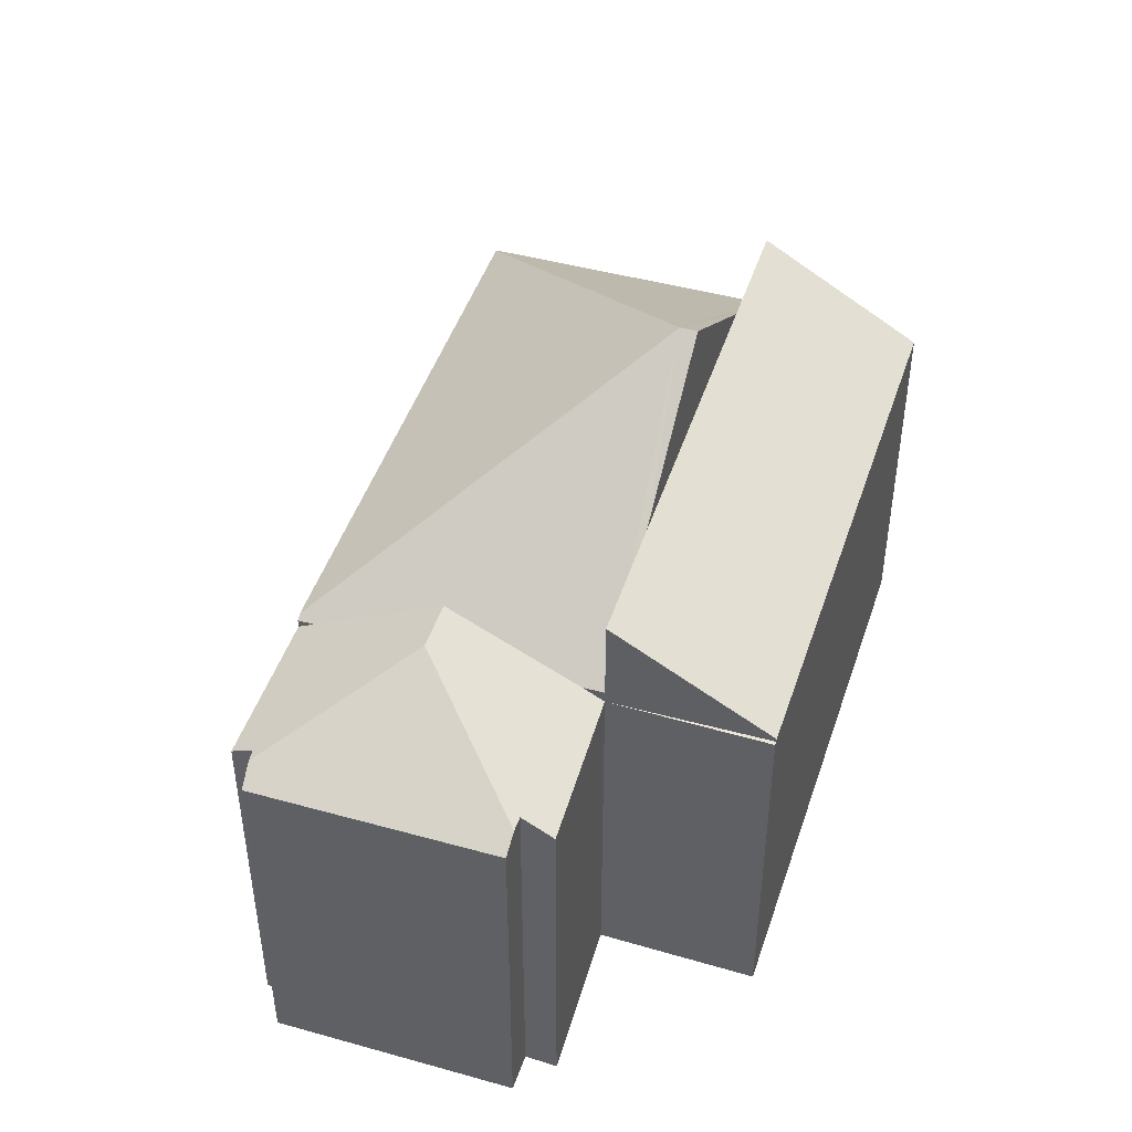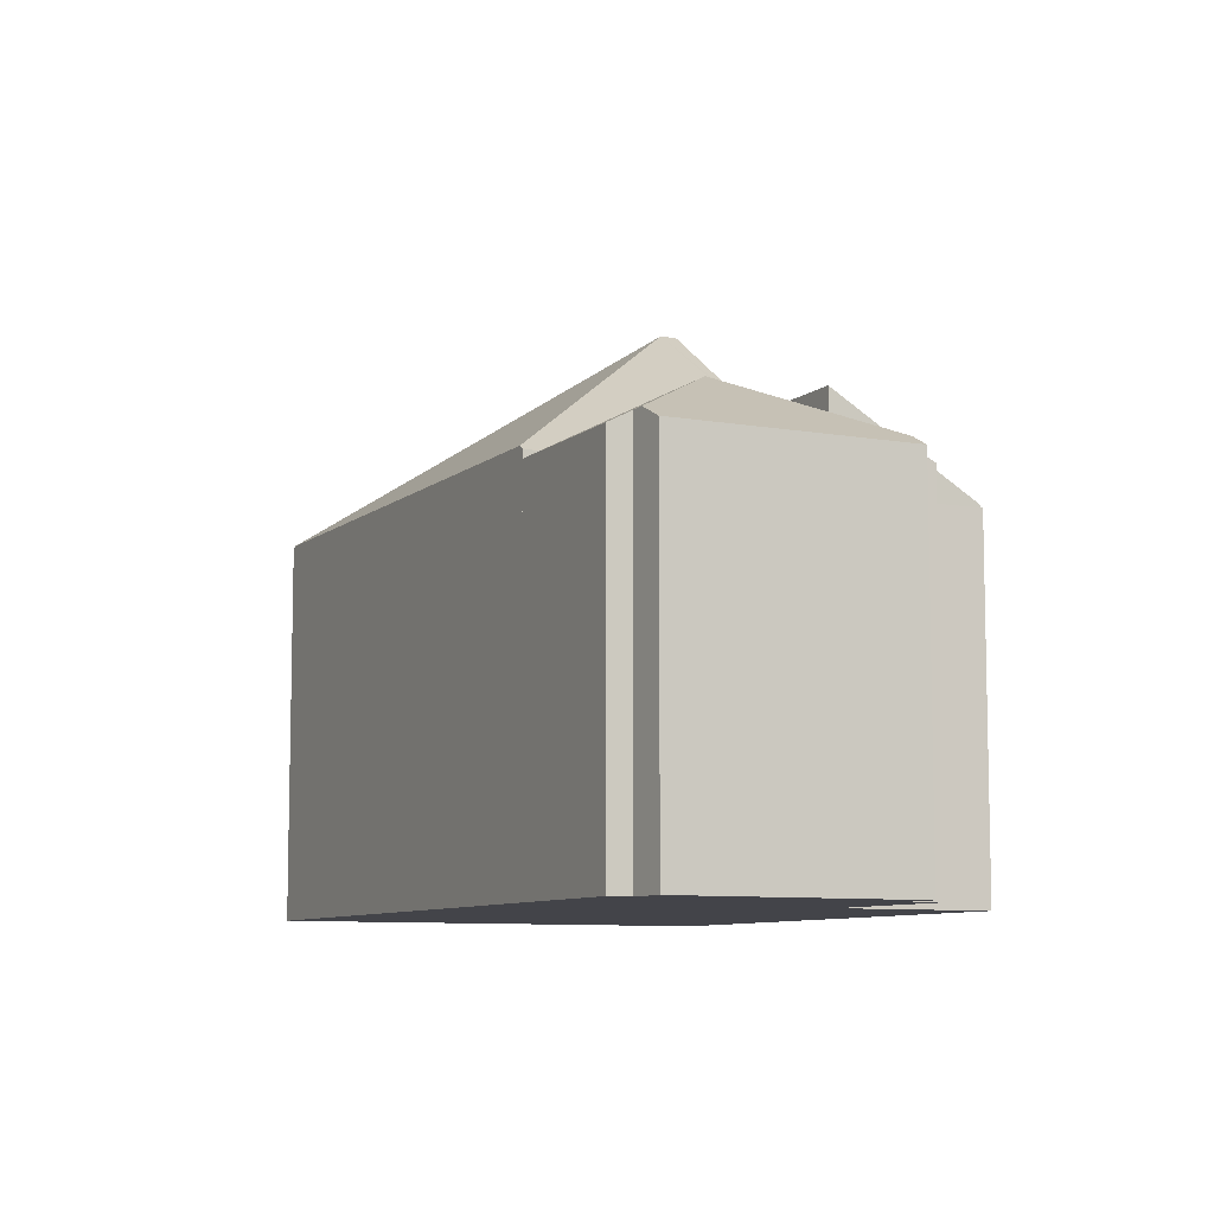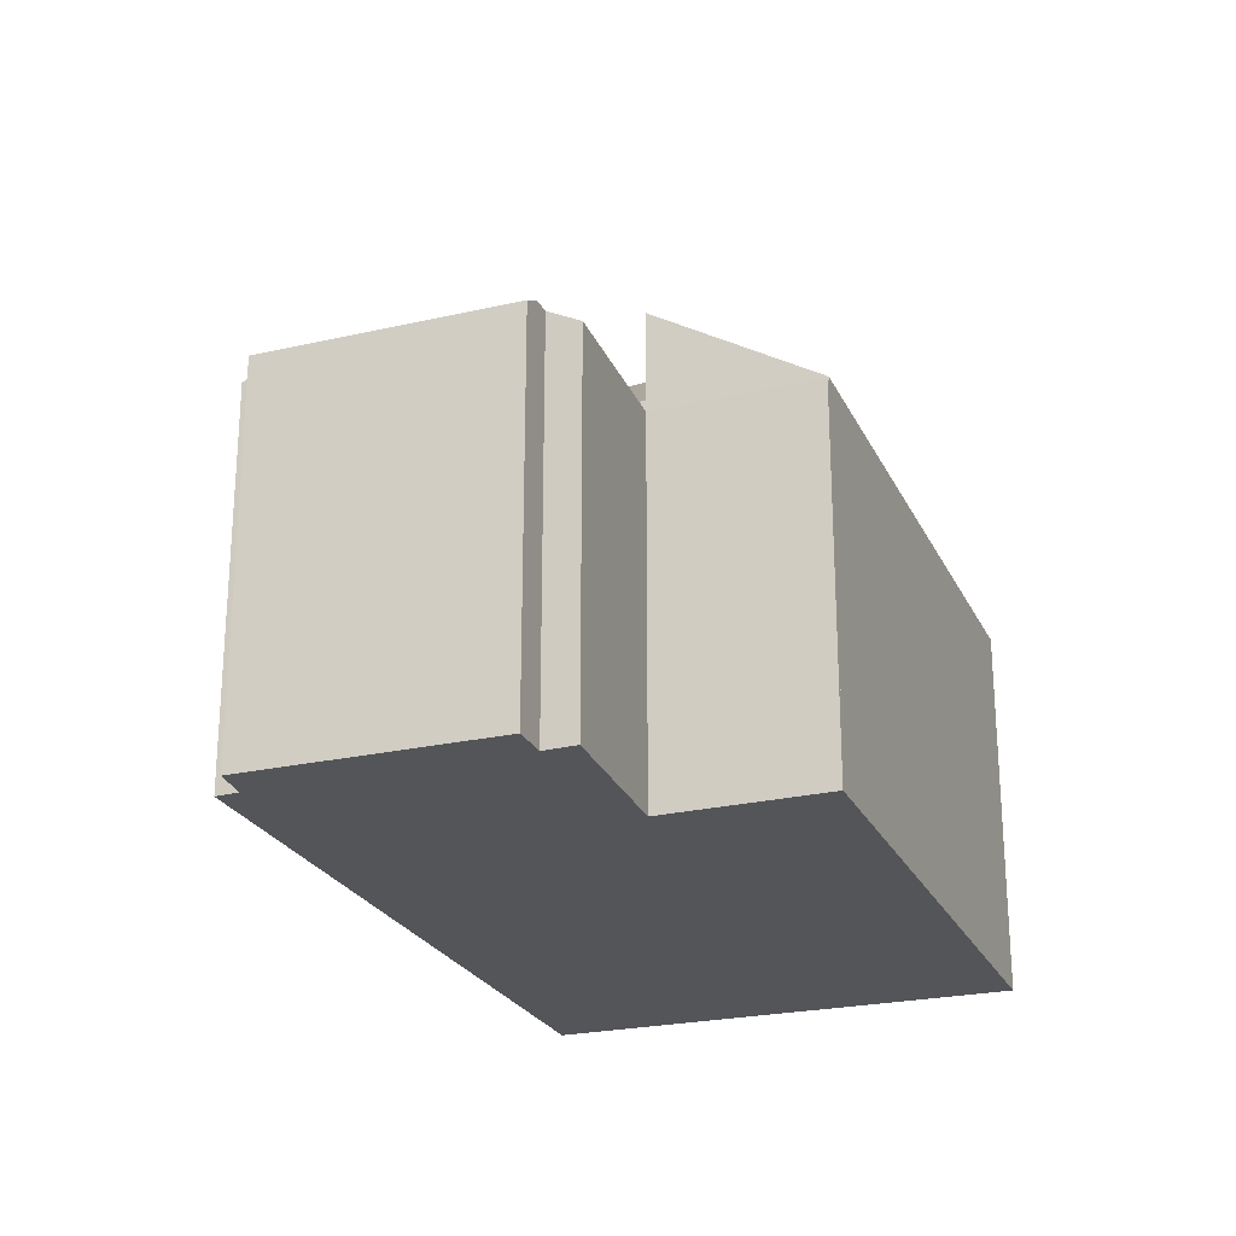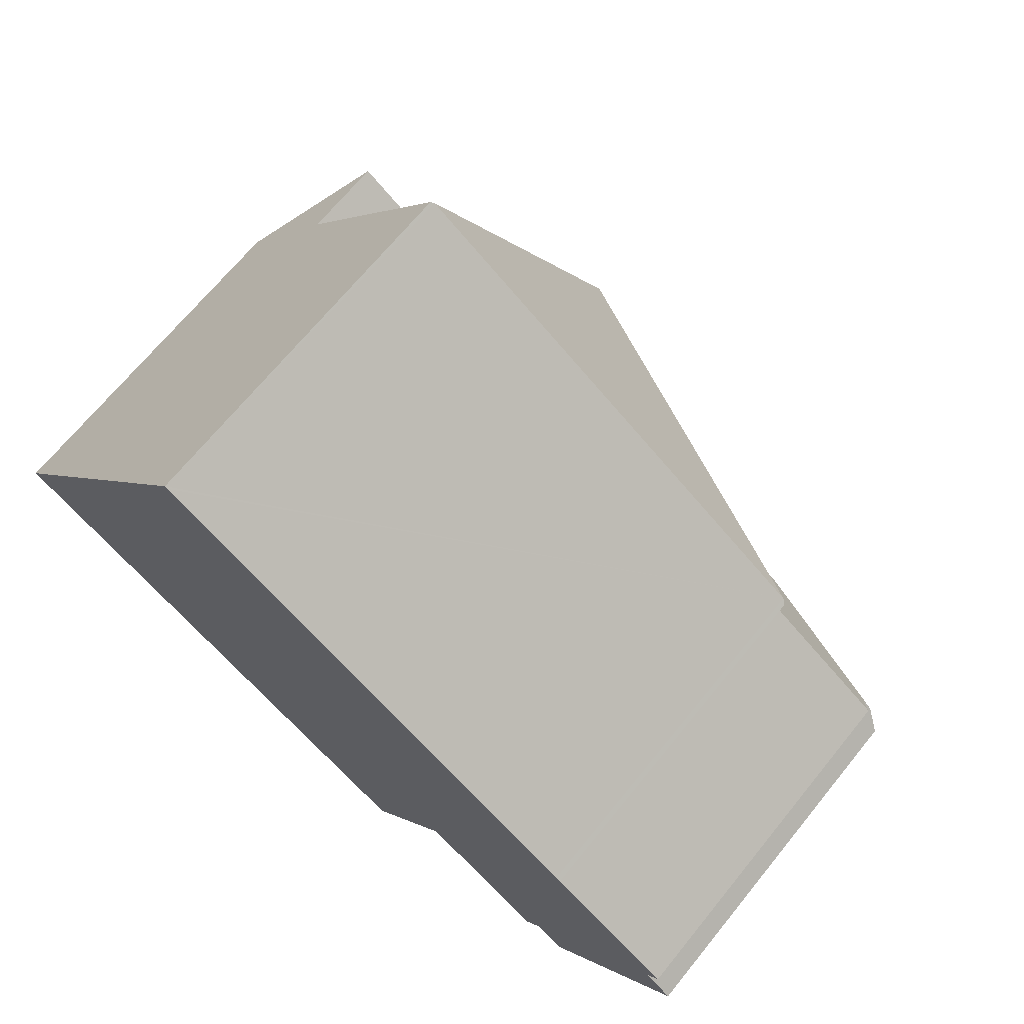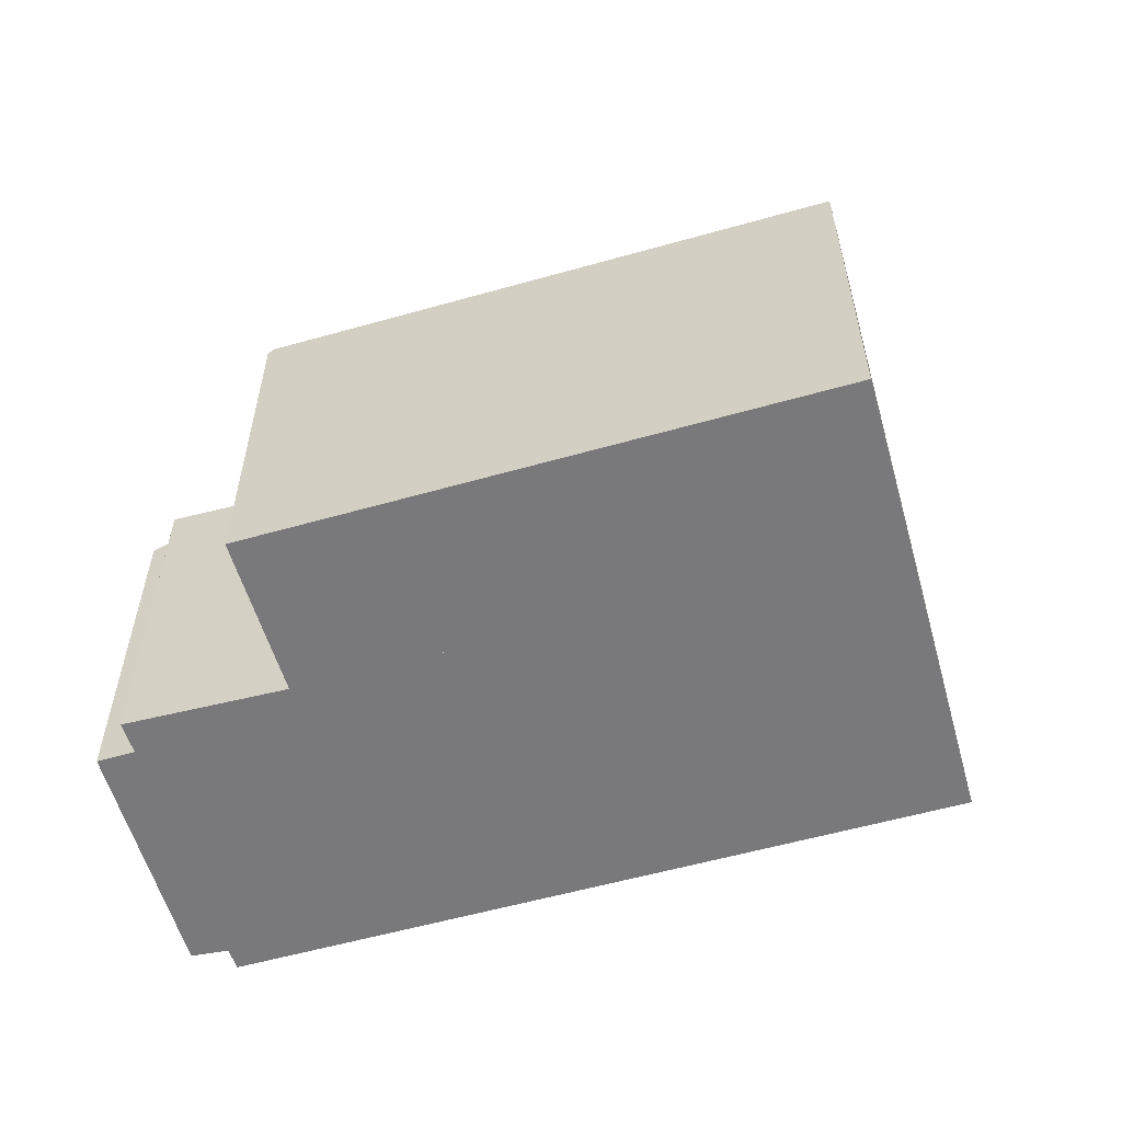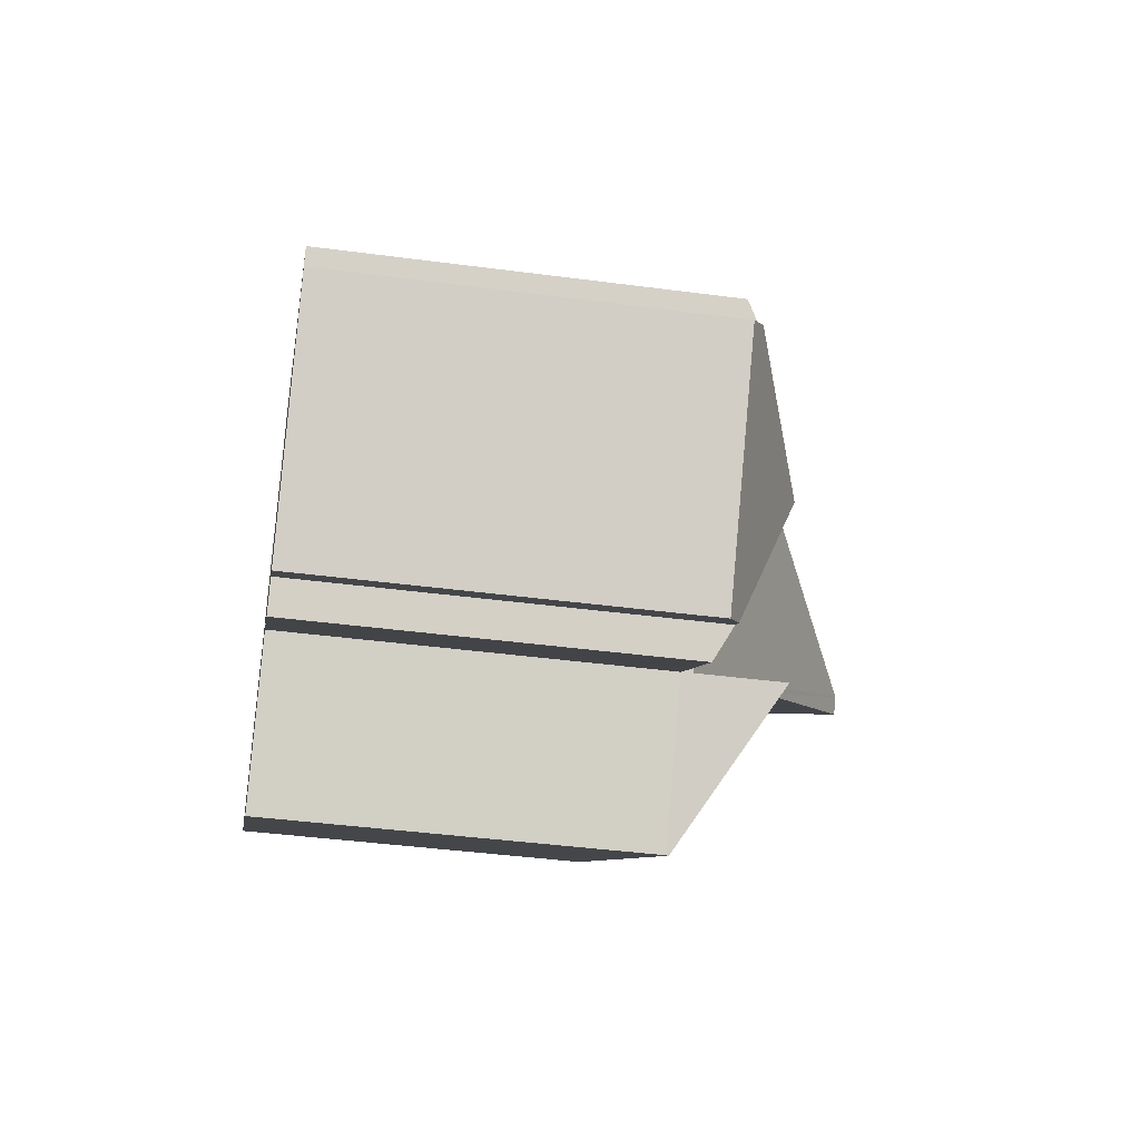
<metadata>
{"format":"obj","ext":"obj","renderer":"f3d","projection":"perspective","resolution":1024,"background":"white","views":[{"elev":46.2,"azim":142.2,"up":"+Y"},{"elev":-8.5,"azim":98.1,"up":"+Y"},{"elev":-24.5,"azim":144.9,"up":"+Y"},{"elev":68.9,"azim":39.1,"up":"+Z"},{"elev":-57.9,"azim":-129.5,"up":"+Y"},{"elev":-41.6,"azim":80.9,"up":"+Z"}]}
</metadata>
<code>
v  14.76 7.644 0.904
v  14.85 7.723 1.237
v  14.95 7.644 1.172
v  6.857 11.62 -0.213
v  13.24 7.644 -1.276
v  11.72 7.644 -3.456
v  11.47 7.644 -3.818
v  5.429 7.761 7.662
v  9.328 9.405 -2.342
v  6.656 11.62 -0.501
v  3.984 9.42 1.339
v  1.923 7.712 2.758
v  5.37 7.712 7.702
v  5.37 -4.716e-16 7.702
v  5.429 -4.692e-16 7.662
v  14.85 -7.574e-17 1.237
v  14.95 -7.176e-17 1.172
v  11.47 2.338e-16 -3.818
v  14.76 -5.535e-17 0.904
v  13.24 7.813e-17 -1.276
v  11.72 2.116e-16 -3.456
v  9.328 1.434e-16 -2.342
v  1.923 -1.689e-16 2.758
v  6.656 3.068e-17 -0.501
v  3.984 -8.199e-17 1.339
v  14.09 9.011 -1.856
v  13.24 9.011 -1.276
v  14.95 7.476 1.172
v  17.61 7.468 -0.639
v  17.37 7.705 -1.034
v  17.57 7.718 -1.203
v  14.48 7.707 -5.208
v  14.75 7.708 -5.387
v  11.48 7.414 -3.83
v  14.18 7.416 -5.685
v  14.13 7.366 -5.767
v  15.12 7.479 -5.636
v  17.94 7.468 -1.517
v  9.6 7.407 -6.501
v  9.669 7.407 -6.547
v  9.6 3.981e-16 -6.501
v  11.47 7.416 -3.818
v  17.61 3.913e-17 -0.639
v  17.37 6.331e-17 -1.034
v  17.94 9.289e-17 -1.517
v  17.57 7.366e-17 -1.203
v  15.12 3.451e-16 -5.636
v  14.48 3.189e-16 -5.208
v  14.13 3.531e-16 -5.767
v  14.18 3.481e-16 -5.685
v  11.48 2.345e-16 -3.83
v  9.669 4.009e-16 -6.547
v  14.75 3.299e-16 -5.387
v  1.923 9.426 2.758
v  9.6 7.48 -6.501
v  0 7.453 4.564e-16
v  6.656 9.412 -0.501
v  11.47 9.399 -3.818
v  0 0 0
g defaultobject
f 1 2 3
f 2 1 4
f 4 1 5
f 4 5 6
f 4 6 7
f 4 8 2
f 4 7 9
f 4 9 10
f 4 10 11
f 4 11 12
f 13 4 12
f 4 13 8
f 14 8 13
f 8 14 2
f 2 14 15
f 2 15 16
f 2 16 3
f 3 16 17
f 17 1 3
f 1 17 5
f 5 17 6
f 6 17 7
f 7 17 18
f 18 17 19
f 18 19 20
f 18 20 21
f 18 9 7
f 9 18 10
f 10 18 11
f 11 18 12
f 12 18 22
f 12 22 23
f 23 22 24
f 23 24 25
f 23 13 12
f 13 23 14
f 16 19 17
f 19 16 15
f 19 15 20
f 20 15 21
f 21 15 18
f 18 15 22
f 22 15 24
f 24 15 25
f 25 15 14
f 25 14 23
f 1 26 27
f 26 1 28
f 26 28 29
f 26 29 30
f 31 26 30
f 26 6 27
f 6 26 32
f 32 26 33
f 6 32 34
f 34 35 36
f 35 34 32
f 37 31 38
f 31 37 26
f 26 37 33
f 39 34 40
f 41 42 39
f 42 41 1
f 1 41 28
f 28 41 18
f 28 18 17
f 17 18 21
f 17 21 20
f 17 20 19
f 6 1 27
f 1 6 42
f 17 29 28
f 29 17 43
f 30 38 31
f 38 30 44
f 38 44 45
f 45 44 46
f 29 44 30
f 44 29 43
f 38 47 37
f 47 38 45
f 48 35 32
f 35 48 36
f 36 48 49
f 49 48 50
f 51 40 34
f 40 51 52
f 37 32 33
f 32 37 48
f 48 37 47
f 48 47 53
f 36 51 34
f 51 36 49
f 52 39 40
f 39 52 41
f 41 51 18
f 51 41 52
f 17 44 43
f 44 17 19
f 44 19 20
f 44 20 46
f 46 20 45
f 45 20 47
f 47 20 53
f 53 20 48
f 48 20 21
f 48 21 50
f 50 21 18
f 50 18 49
f 49 18 51
f 54 55 56
f 55 54 11
f 55 11 57
f 55 57 9
f 55 9 58
f 23 11 54
f 11 23 57
f 57 23 9
f 9 23 58
f 58 23 18
f 18 23 22
f 22 23 25
f 22 25 24
f 18 55 58
f 55 18 41
f 41 56 55
f 56 41 59
f 56 23 54
f 23 56 59
f 22 41 18
f 41 22 59
f 59 22 24
f 59 24 25
f 59 25 23

</code>
